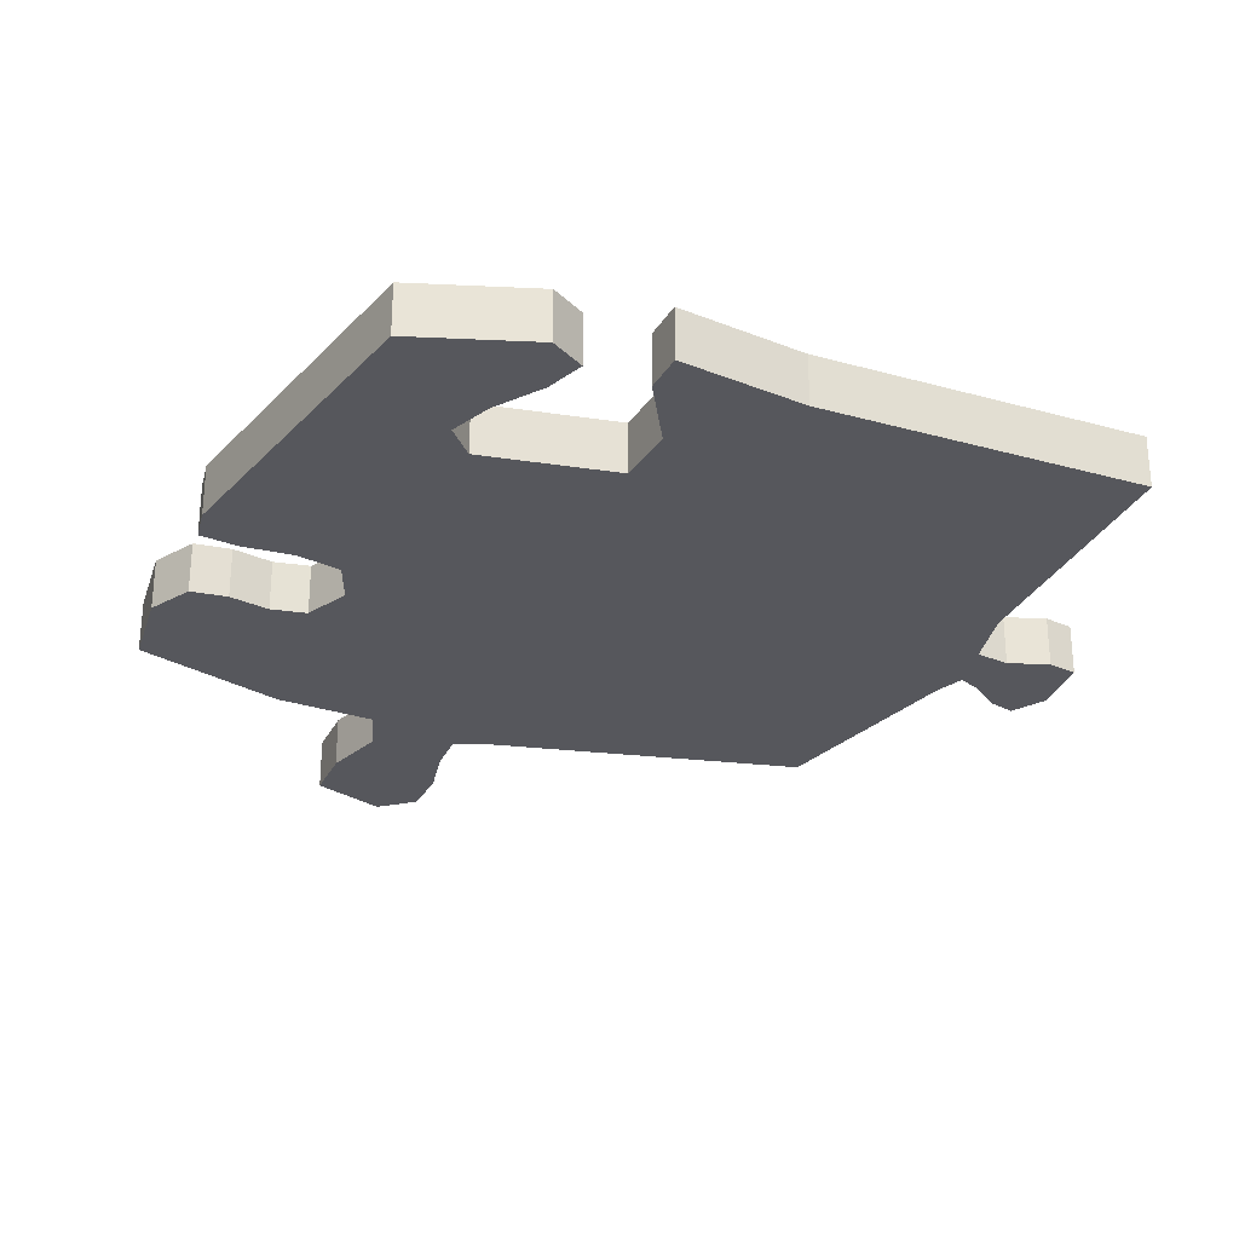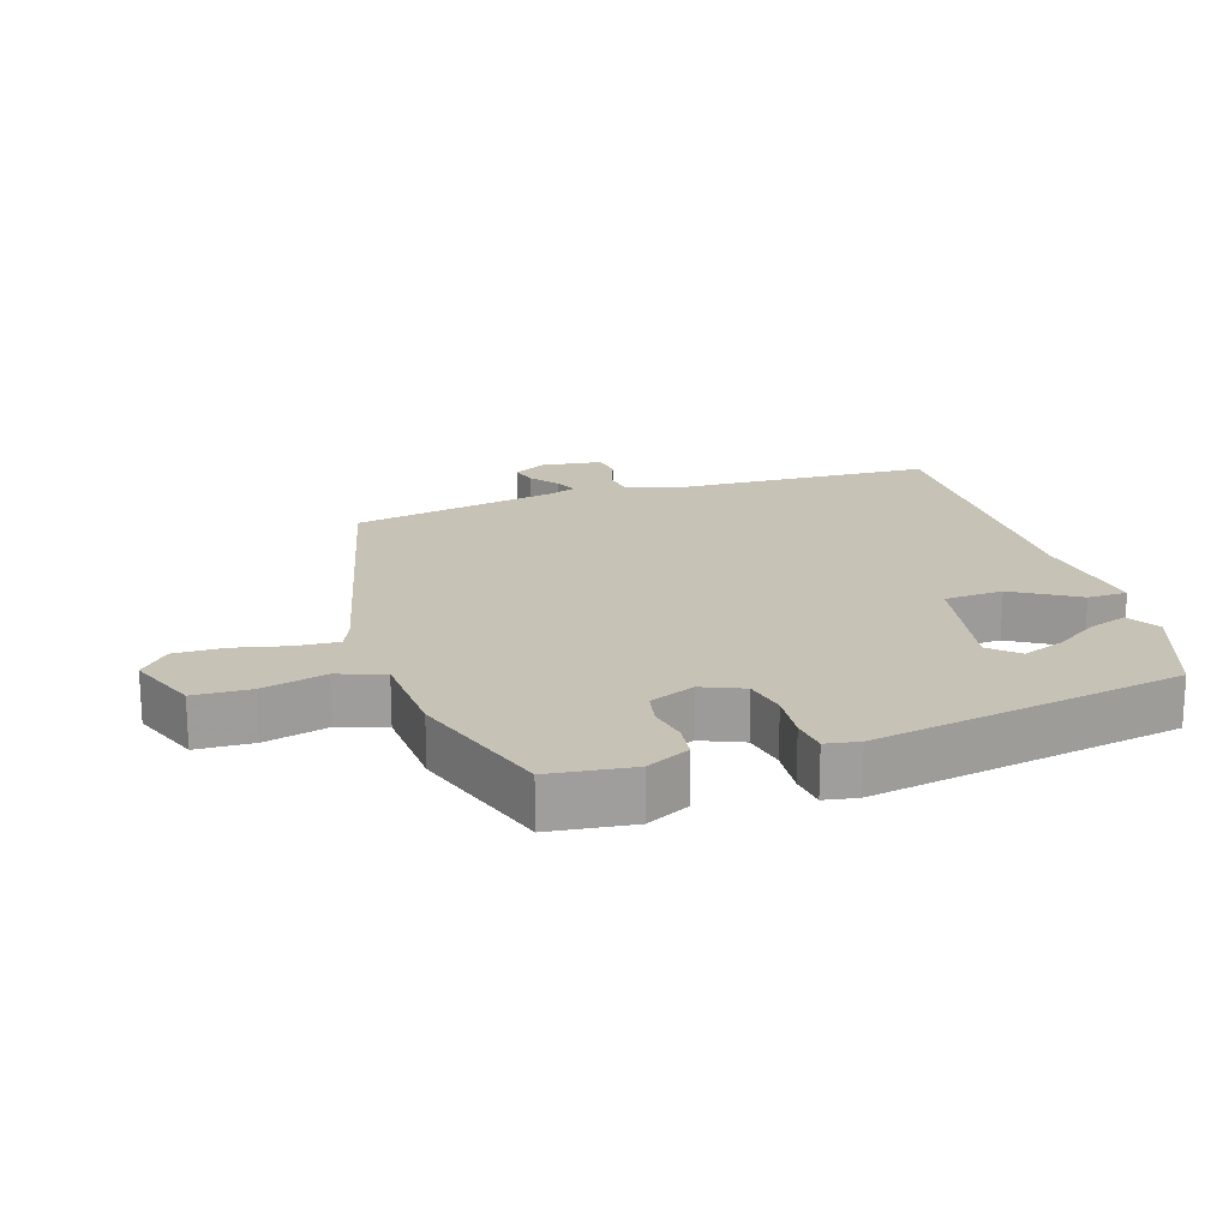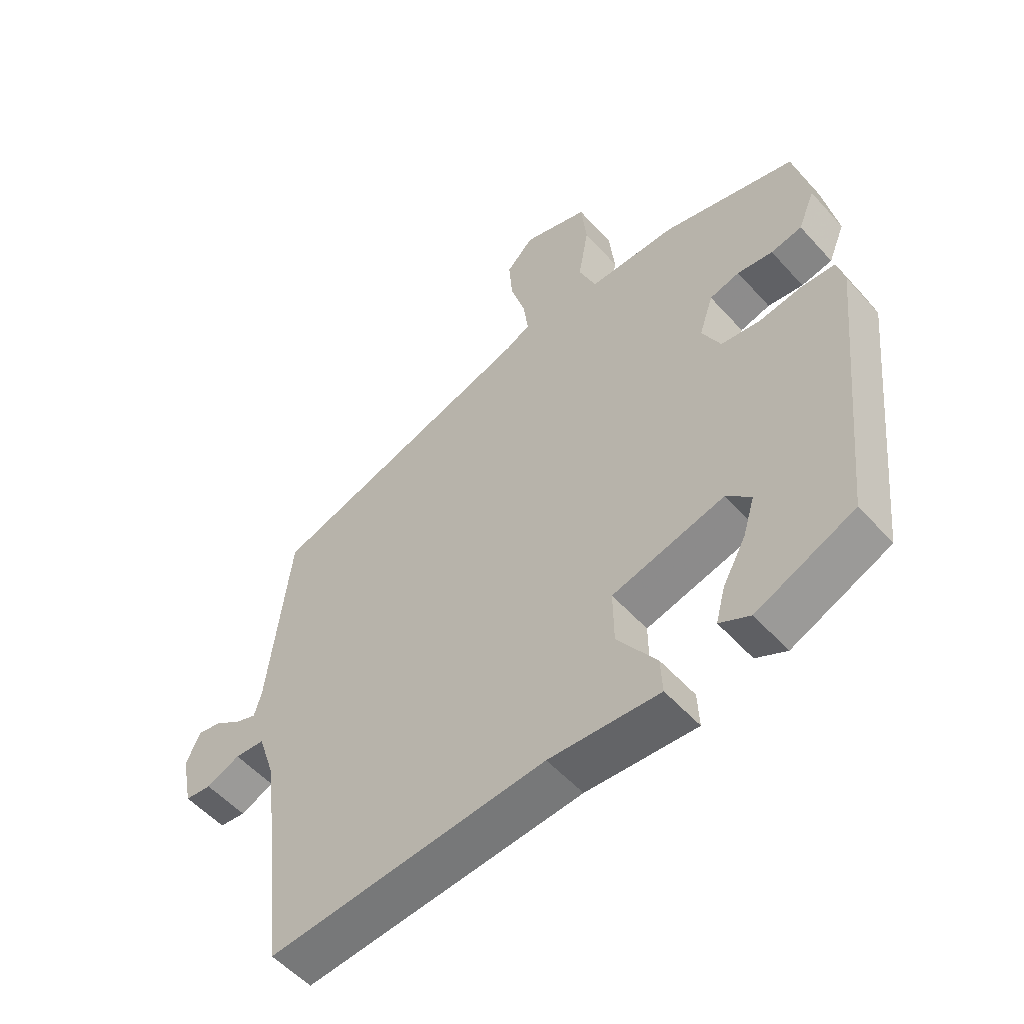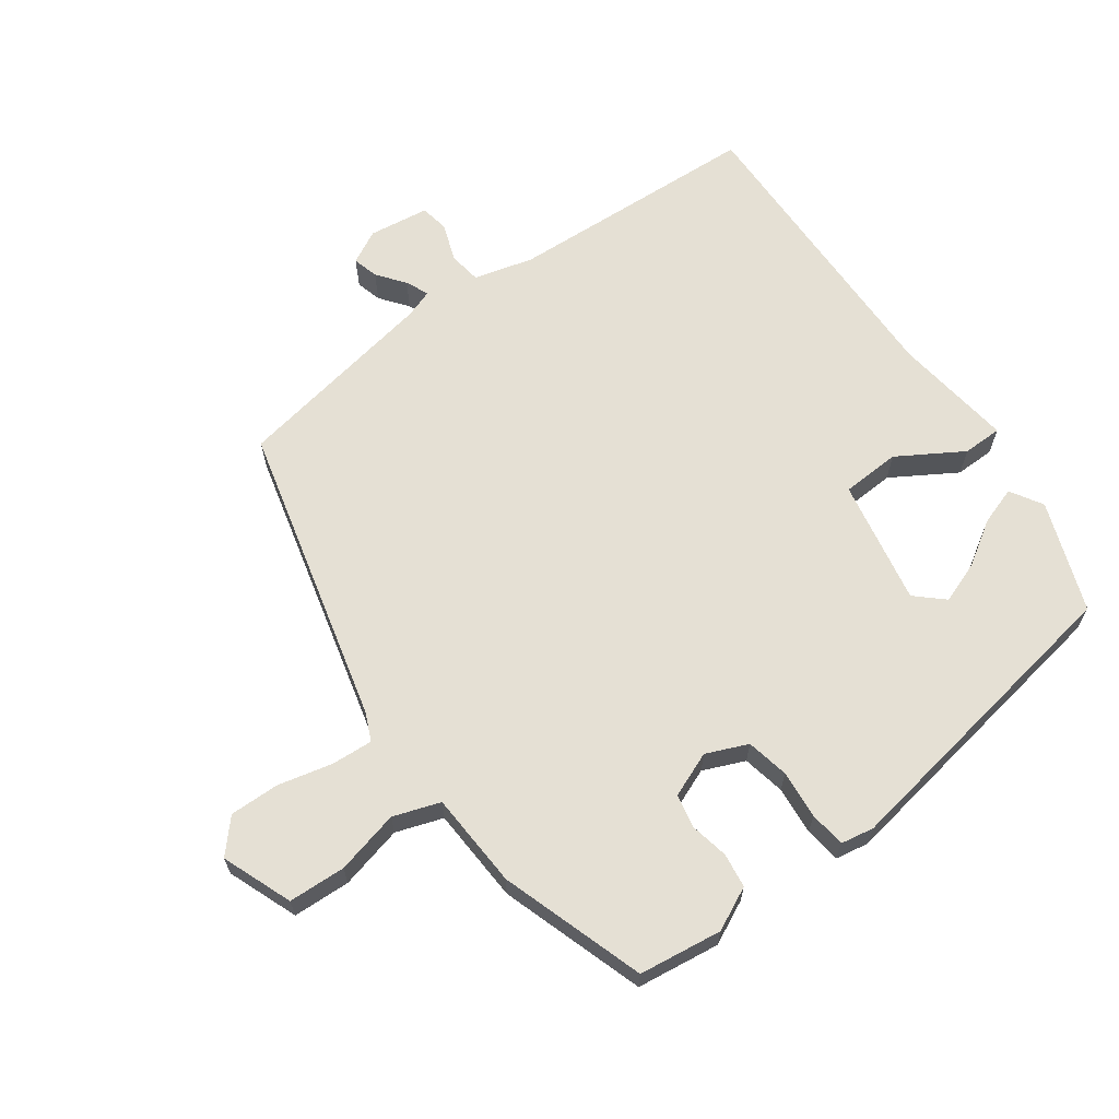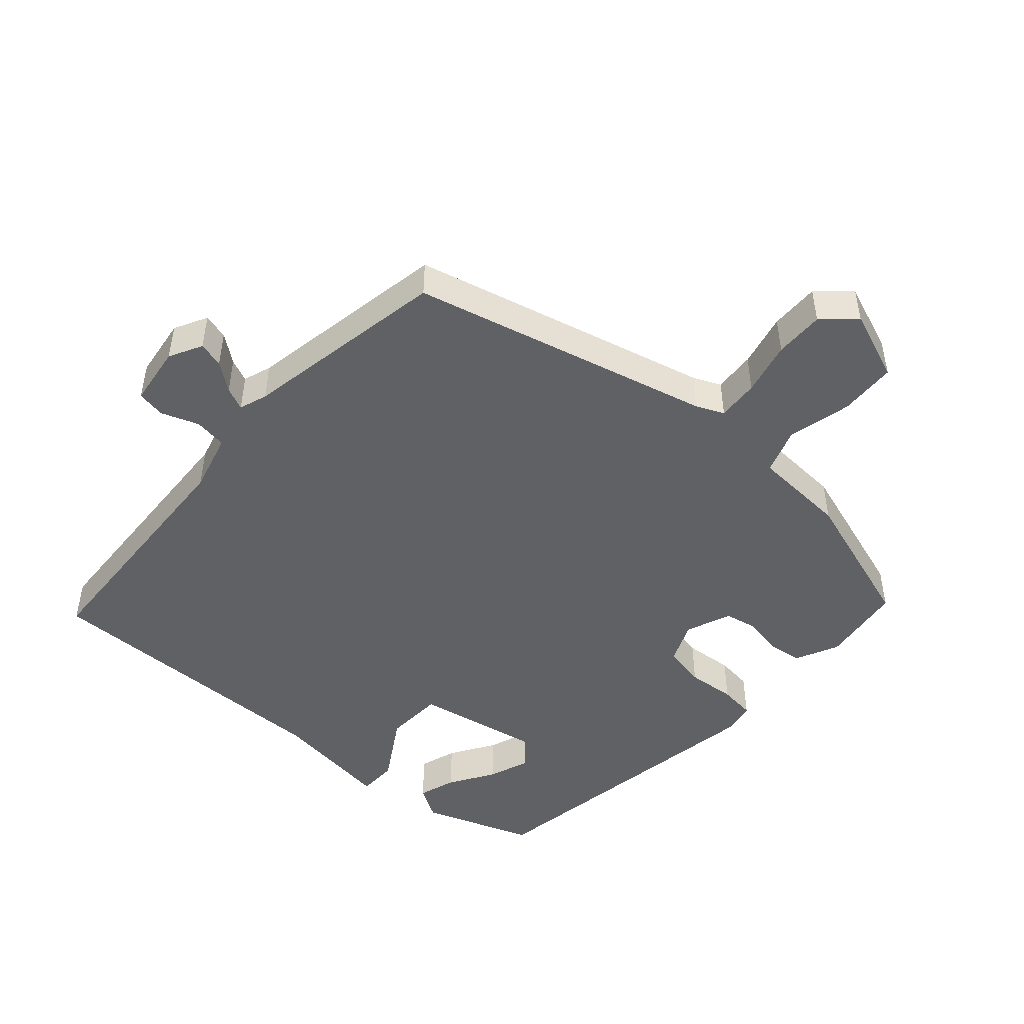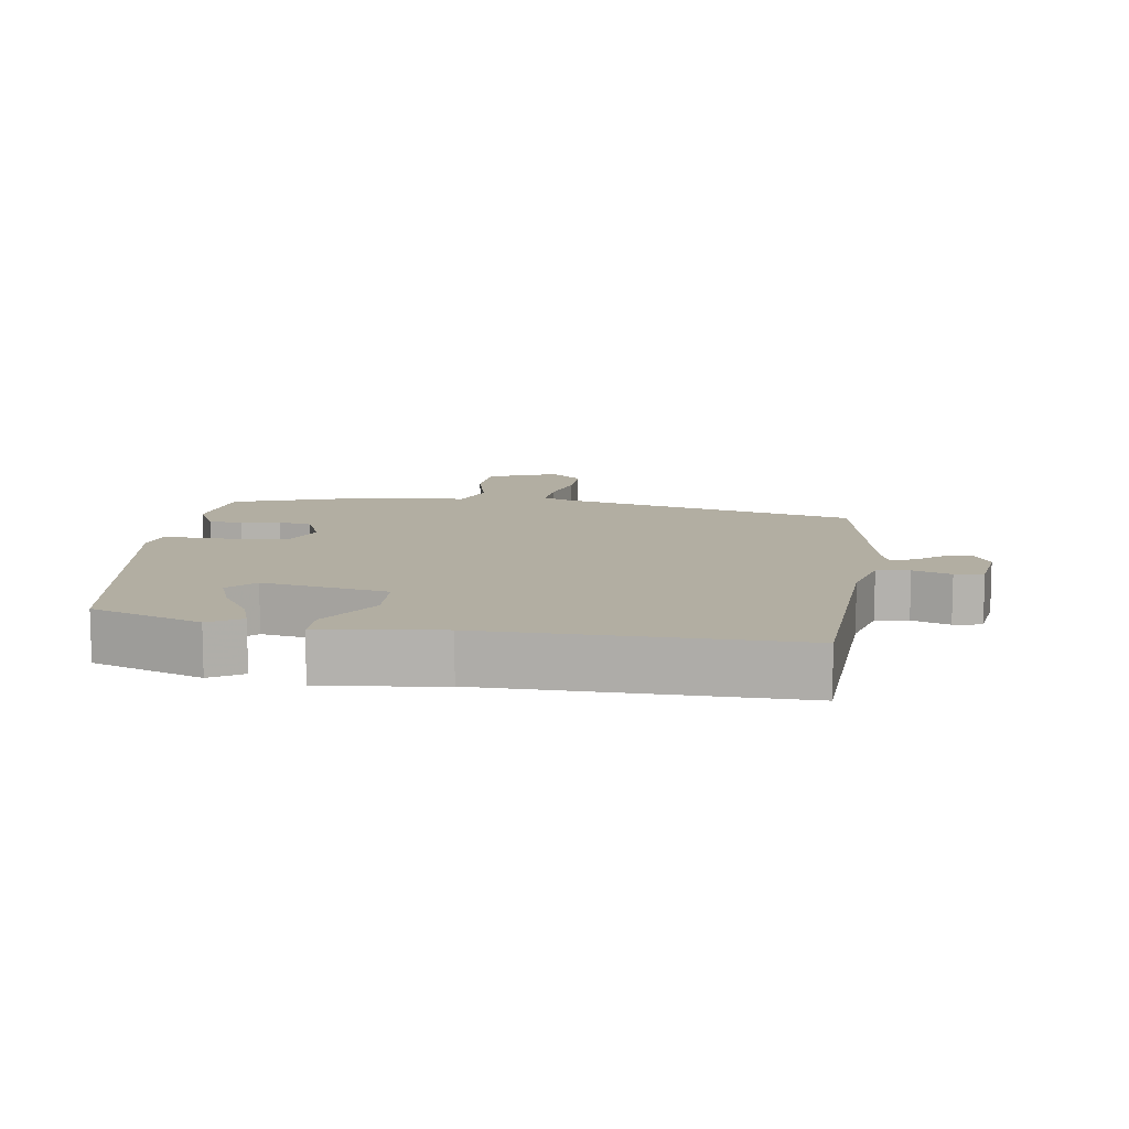
<metadata>
{"format":"obj","ext":"obj","renderer":"f3d","projection":"perspective","resolution":1024,"background":"white","views":[{"elev":-27.5,"azim":152.2,"up":"+Y"},{"elev":19.3,"azim":68.3,"up":"+Y"},{"elev":-54.1,"azim":40.9,"up":"+Z"},{"elev":65.2,"azim":50.6,"up":"+Y"},{"elev":-48.0,"azim":-45.1,"up":"+Y"},{"elev":10.7,"azim":-175.5,"up":"+Y"}]}
</metadata>
<code>
v 0.467 0.07 -0.382
v 0.307 0.07 -0.452
v 0.257 0.07 -0.426
v 0.272 0.07 -0.369
v 0.31 0.07 -0.3
v 0.329 0.07 -0.237
v 0.289 0.07 -0.198
v 0.105 0.07 -0.245
v 0.106 0.07 -0.333
v 0.17 0.07 -0.425
v 0.173 0.07 -0.484
v -0.007 0.07 -0.472
v -0.461 0.07 -0.508
v -0.504 0.07 -0.133
v -0.533 0.07 -0.046
v -0.582 0.07 -0.042
v -0.637 0.07 -0.066
v -0.68 0.07 -0.061
v -0.698 0.07 0.028
v -0.675 0.07 0.079
v -0.636 0.07 0.071
v -0.593 0.07 0.042
v -0.558 0.07 0.029
v -0.546 0.07 0.072
v -0.51 0.07 0.383
v -0.069 0.07 0.523
v -0.029 0.07 0.544
v -0.037 0.07 0.606
v -0.061 0.07 0.685
v -0.067 0.07 0.759
v -0.022 0.07 0.805
v 0.085 0.07 0.771
v 0.094 0.07 0.686
v 0.077 0.07 0.59
v 0.105 0.07 0.522
v 0.248 0.07 0.523
v 0.467 0.07 0.466
v 0.491 0.07 0.343
v 0.464 0.07 0.277
v 0.413 0.07 0.267
v 0.355 0.07 0.275
v 0.306 0.07 0.262
v 0.283 0.07 0.193
v 0.313 0.07 0.133
v 0.377 0.07 0.124
v 0.449 0.07 0.135
v 0.503 0.07 0.132
v 0.515 0.07 0.083
v 0.467 0 -0.382
v 0.307 0 -0.452
v 0.257 0 -0.426
v 0.272 0 -0.369
v 0.31 0 -0.3
v 0.329 0 -0.237
v 0.289 0 -0.198
v 0.105 0 -0.245
v 0.106 0 -0.333
v 0.17 0 -0.425
v 0.173 0 -0.484
v -0.007 0 -0.472
v -0.461 0 -0.508
v -0.504 0 -0.133
v -0.533 0 -0.046
v -0.582 0 -0.042
v -0.637 0 -0.066
v -0.68 0 -0.061
v -0.698 0 0.028
v -0.675 0 0.079
v -0.636 0 0.071
v -0.593 0 0.042
v -0.558 0 0.029
v -0.546 0 0.072
v -0.51 0 0.383
v -0.069 0 0.523
v -0.029 0 0.544
v -0.037 0 0.606
v -0.061 0 0.685
v -0.067 0 0.759
v -0.022 0 0.805
v 0.085 0 0.771
v 0.094 0 0.686
v 0.077 0 0.59
v 0.105 0 0.522
v 0.248 0 0.523
v 0.467 0 0.466
v 0.491 0 0.343
v 0.464 0 0.277
v 0.413 0 0.267
v 0.355 0 0.275
v 0.306 0 0.262
v 0.283 0 0.193
v 0.313 0 0.133
v 0.377 0 0.124
v 0.449 0 0.135
v 0.503 0 0.132
v 0.515 0 0.083
f 48 1 2
f 47 48 2
f 46 47 2
f 45 46 2
f 39 40 41
f 38 39 41
f 37 38 41
f 36 37 41
f 35 36 41
f 35 41 42
f 32 33 34
f 31 32 34
f 30 31 34
f 29 30 34
f 28 29 34
f 27 28 34 35
f 35 42 43
f 27 35 43
f 26 27 43
f 20 21 22
f 19 20 22
f 18 19 22
f 17 18 22
f 16 17 22
f 15 16 22 23
f 14 15 23 24
f 12 13 14
f 14 24 25
f 12 14 25
f 11 12 25
f 10 11 25
f 9 10 25
f 2 3 4 5
f 2 5 6
f 45 2 6
f 44 45 6 7
f 43 44 7 8
f 26 43 8
f 8 9 25 26
f 50 49 96
f 50 96 95
f 50 95 94
f 50 94 93
f 89 88 87
f 89 87 86
f 89 86 85
f 89 85 84
f 89 84 83
f 90 89 83
f 82 81 80
f 82 80 79
f 82 79 78
f 82 78 77
f 82 77 76
f 83 82 76 75
f 91 90 83
f 91 83 75
f 91 75 74
f 70 69 68
f 70 68 67
f 70 67 66
f 70 66 65
f 70 65 64
f 71 70 64 63
f 72 71 63 62
f 62 61 60
f 73 72 62
f 73 62 60
f 73 60 59
f 73 59 58
f 73 58 57
f 53 52 51 50
f 54 53 50
f 54 50 93
f 55 54 93 92
f 56 55 92 91
f 56 91 74
f 74 73 57 56
f 1 49 50 2
f 2 50 51 3
f 3 51 52 4
f 4 52 53 5
f 5 53 54 6
f 6 54 55 7
f 7 55 56 8
f 8 56 57 9
f 9 57 58 10
f 10 58 59 11
f 11 59 60 12
f 12 60 61 13
f 13 61 62 14
f 14 62 63 15
f 15 63 64 16
f 16 64 65 17
f 17 65 66 18
f 18 66 67 19
f 19 67 68 20
f 20 68 69 21
f 21 69 70 22
f 22 70 71 23
f 23 71 72 24
f 24 72 73 25
f 25 73 74 26
f 26 74 75 27
f 27 75 76 28
f 28 76 77 29
f 29 77 78 30
f 30 78 79 31
f 31 79 80 32
f 32 80 81 33
f 33 81 82 34
f 34 82 83 35
f 35 83 84 36
f 36 84 85 37
f 37 85 86 38
f 38 86 87 39
f 39 87 88 40
f 40 88 89 41
f 41 89 90 42
f 42 90 91 43
f 43 91 92 44
f 44 92 93 45
f 45 93 94 46
f 46 94 95 47
f 47 95 96 48
f 48 96 49 1

</code>
